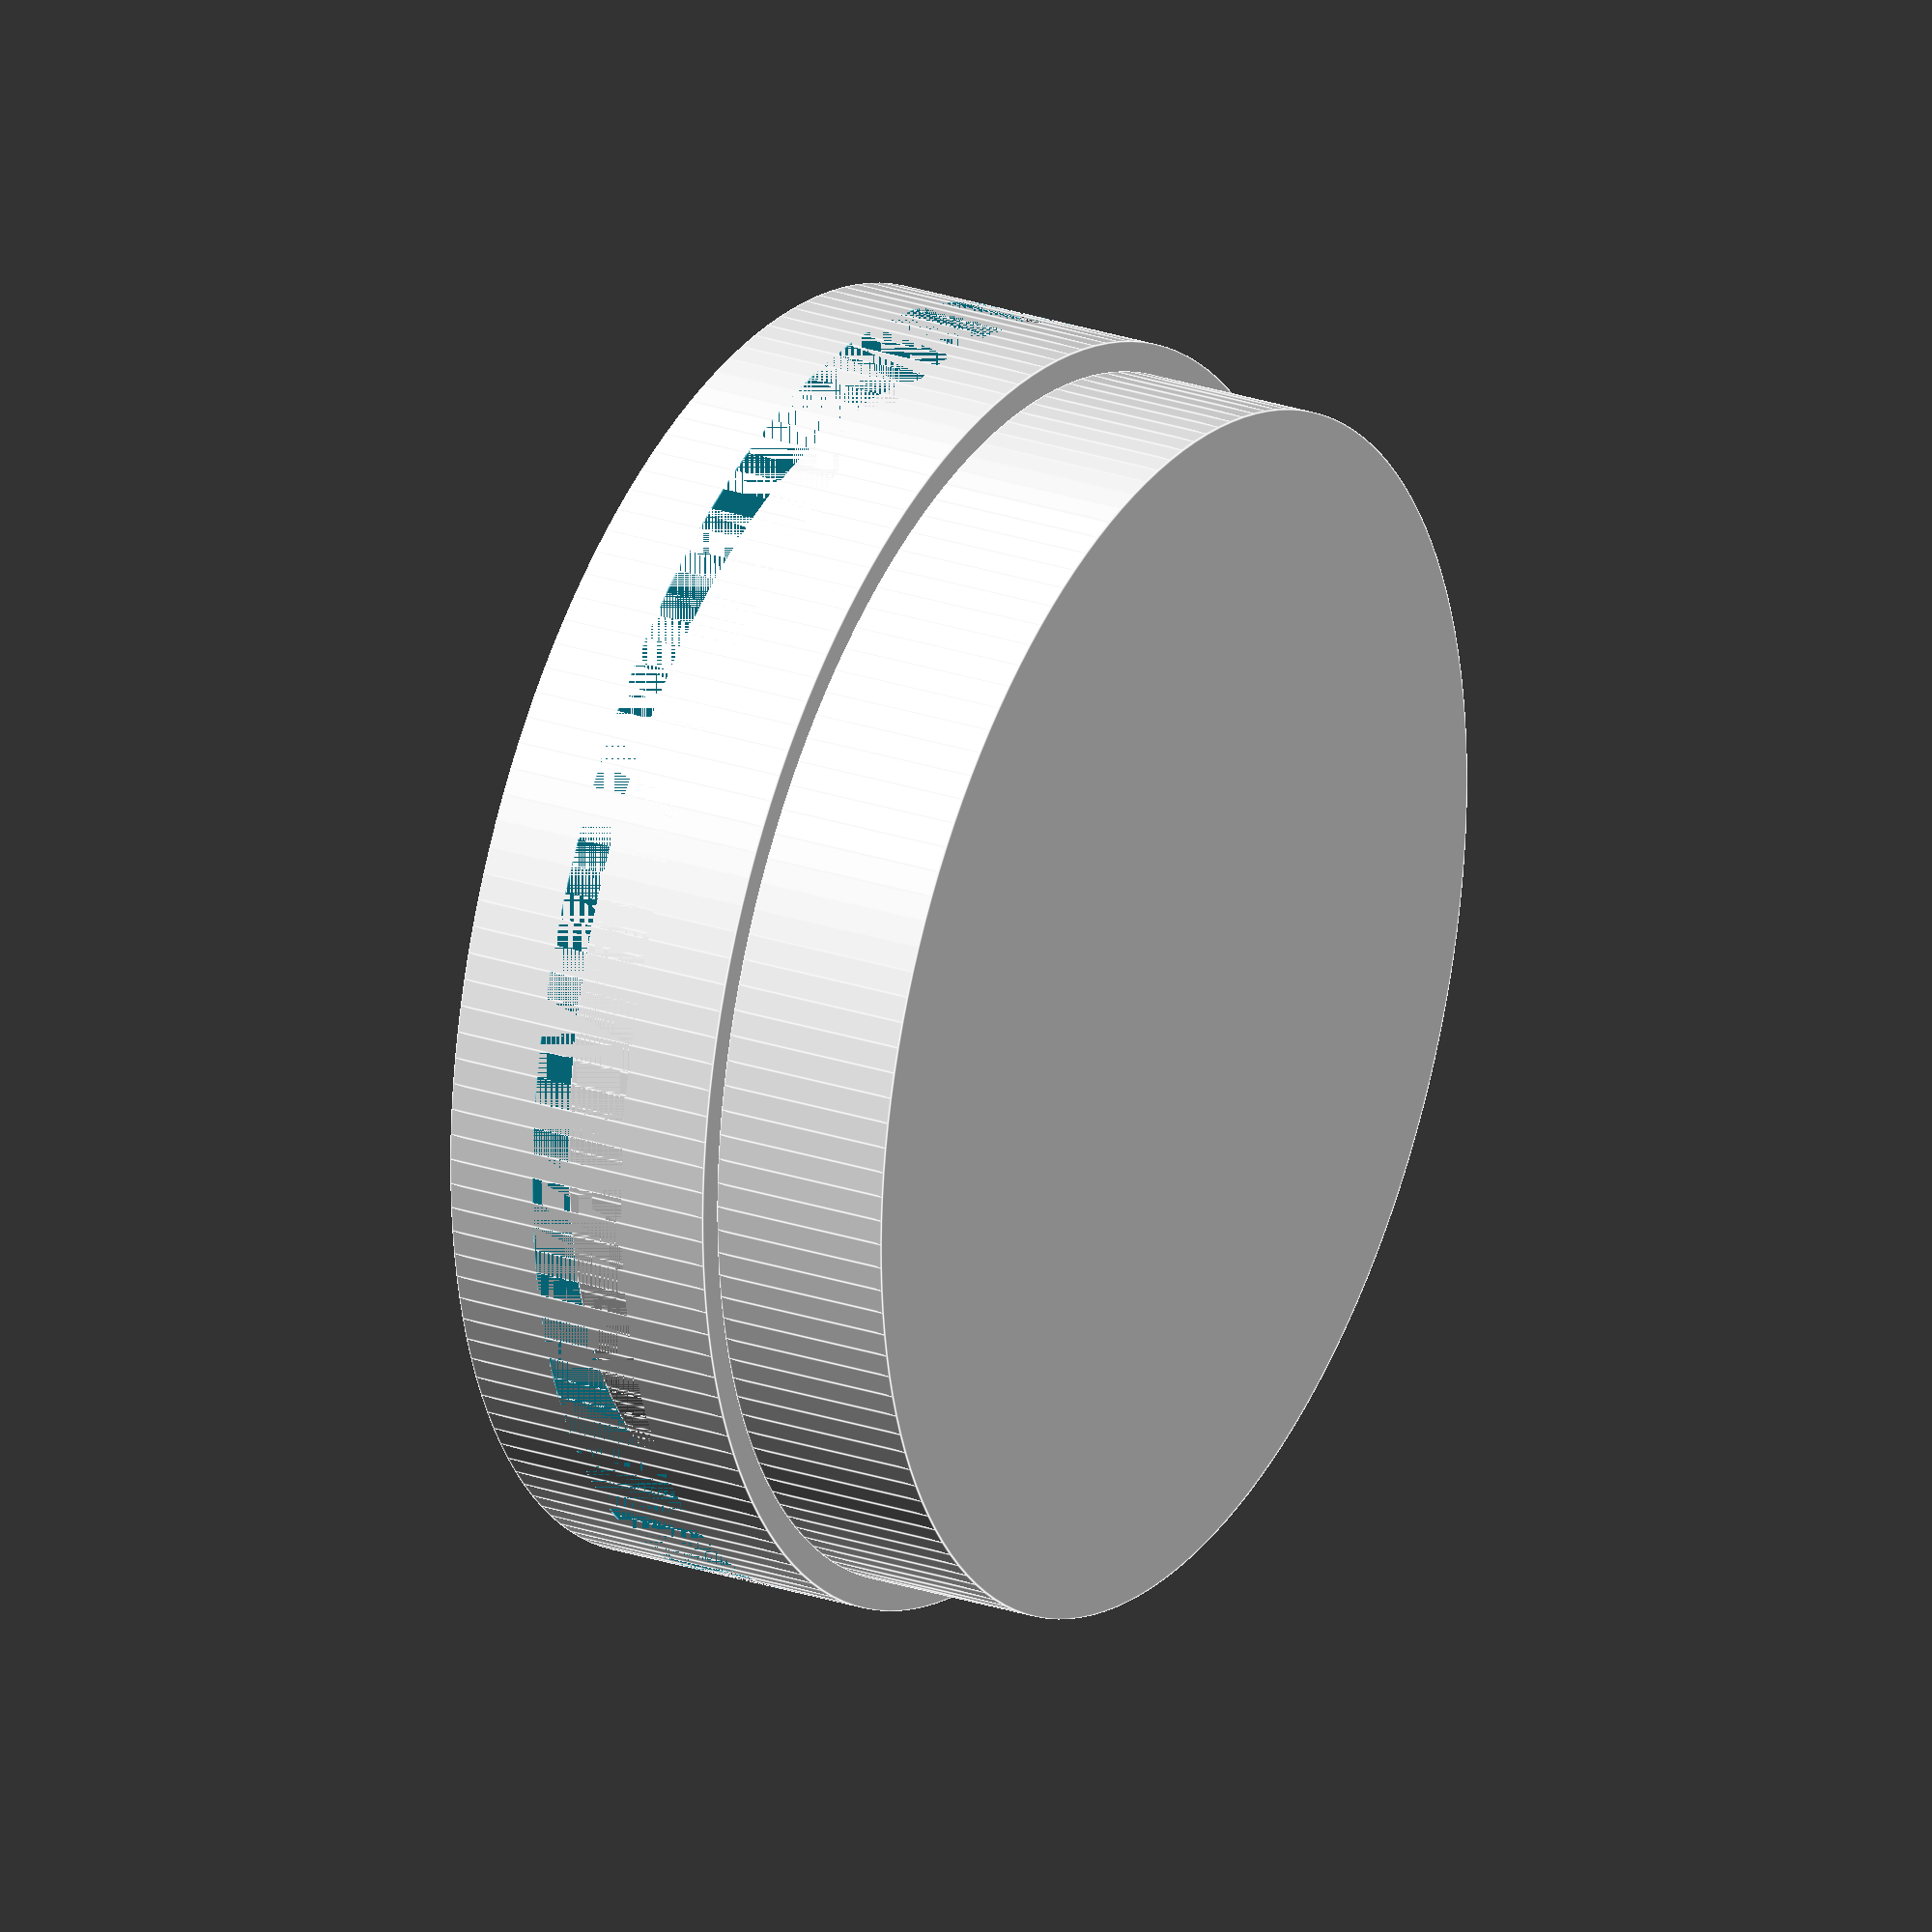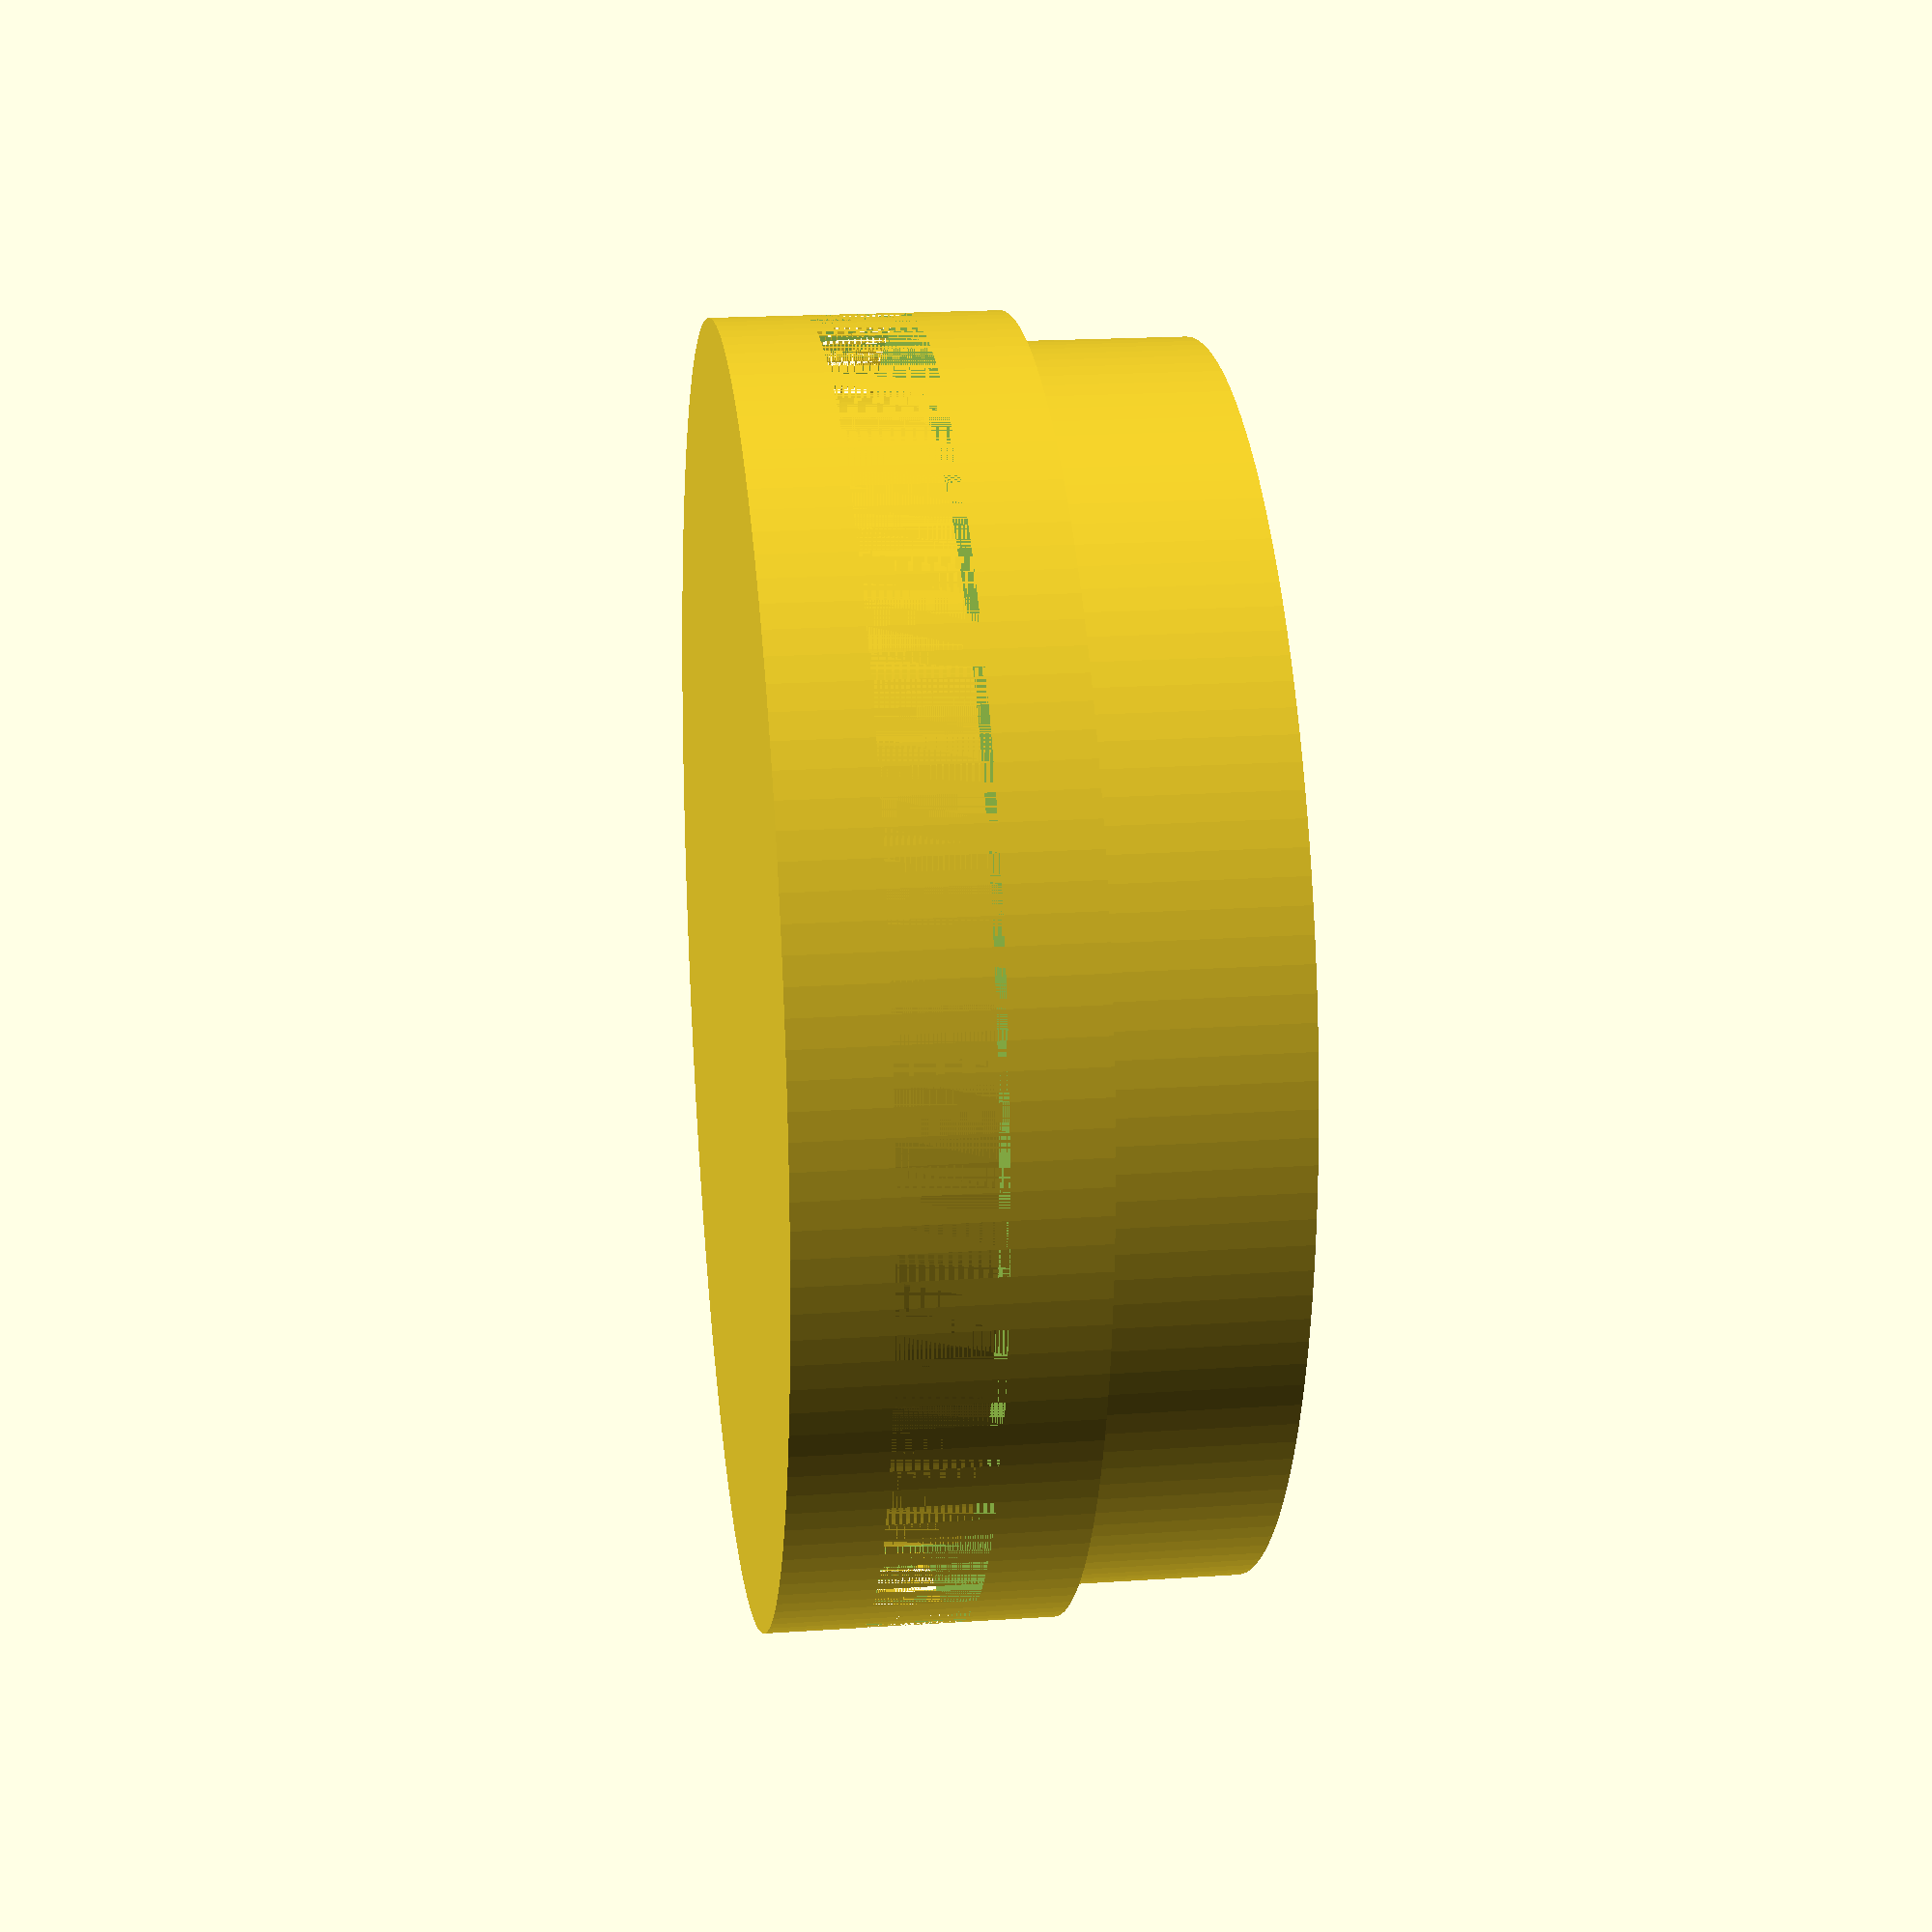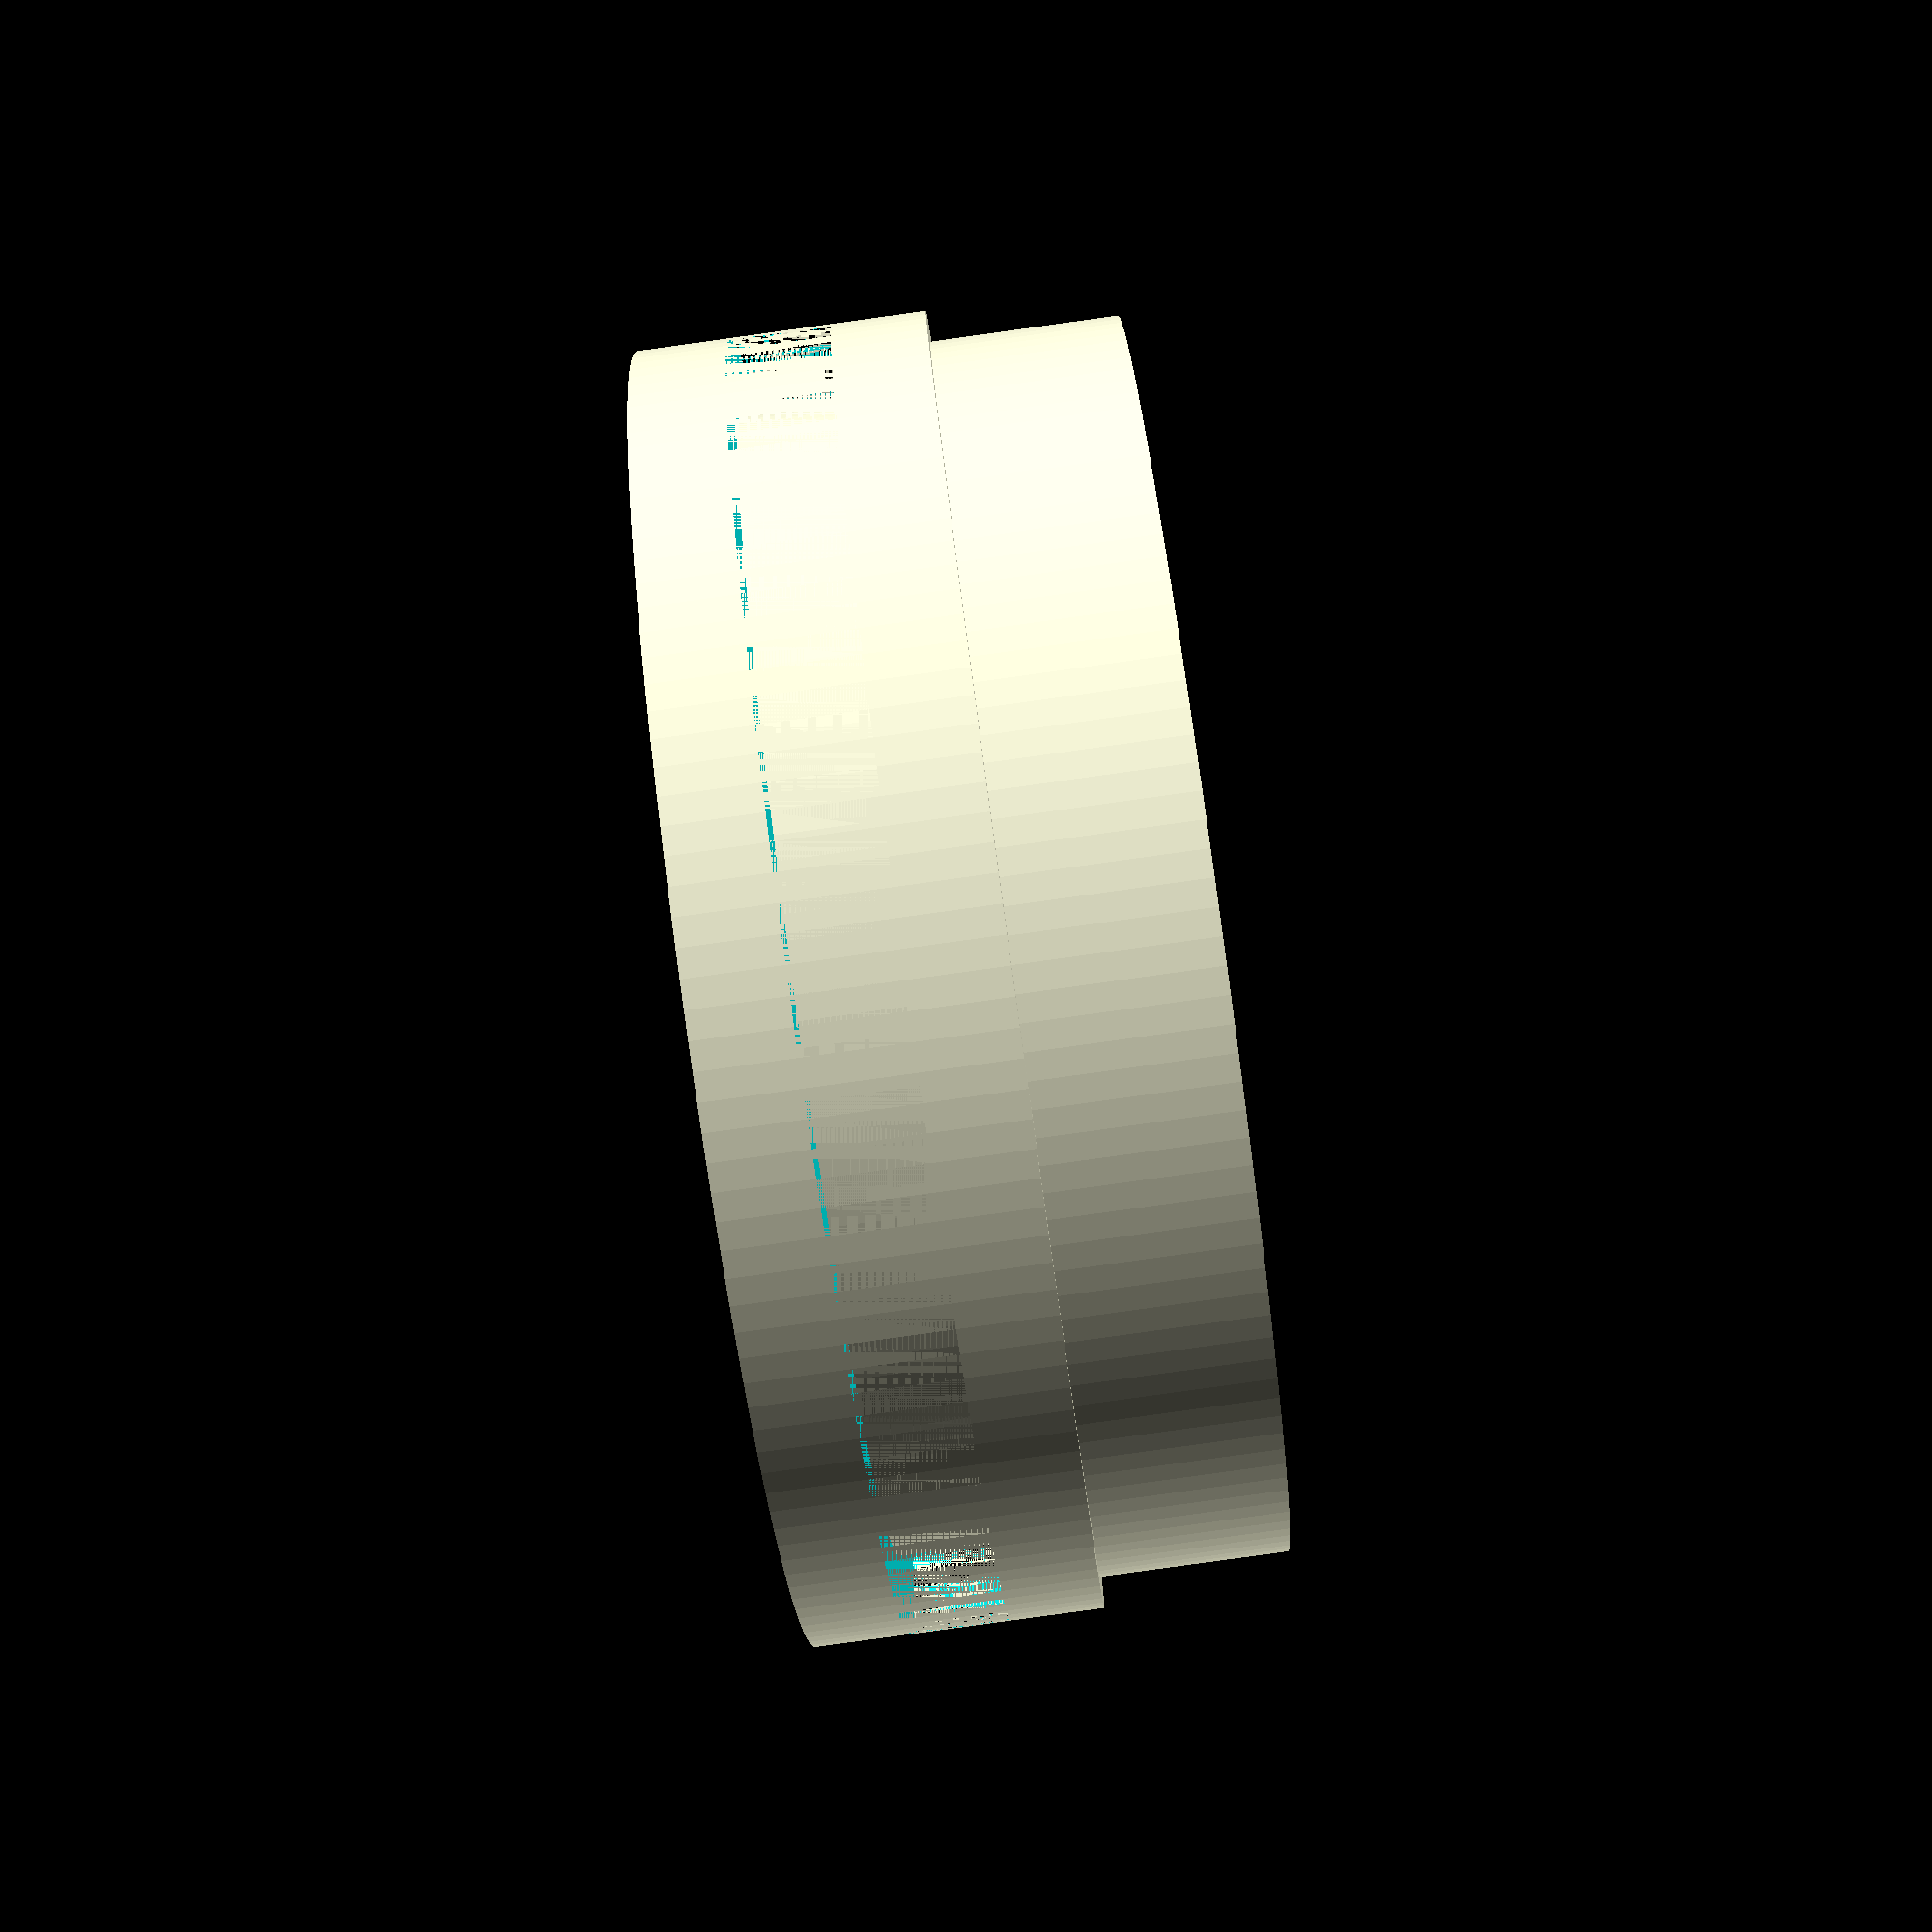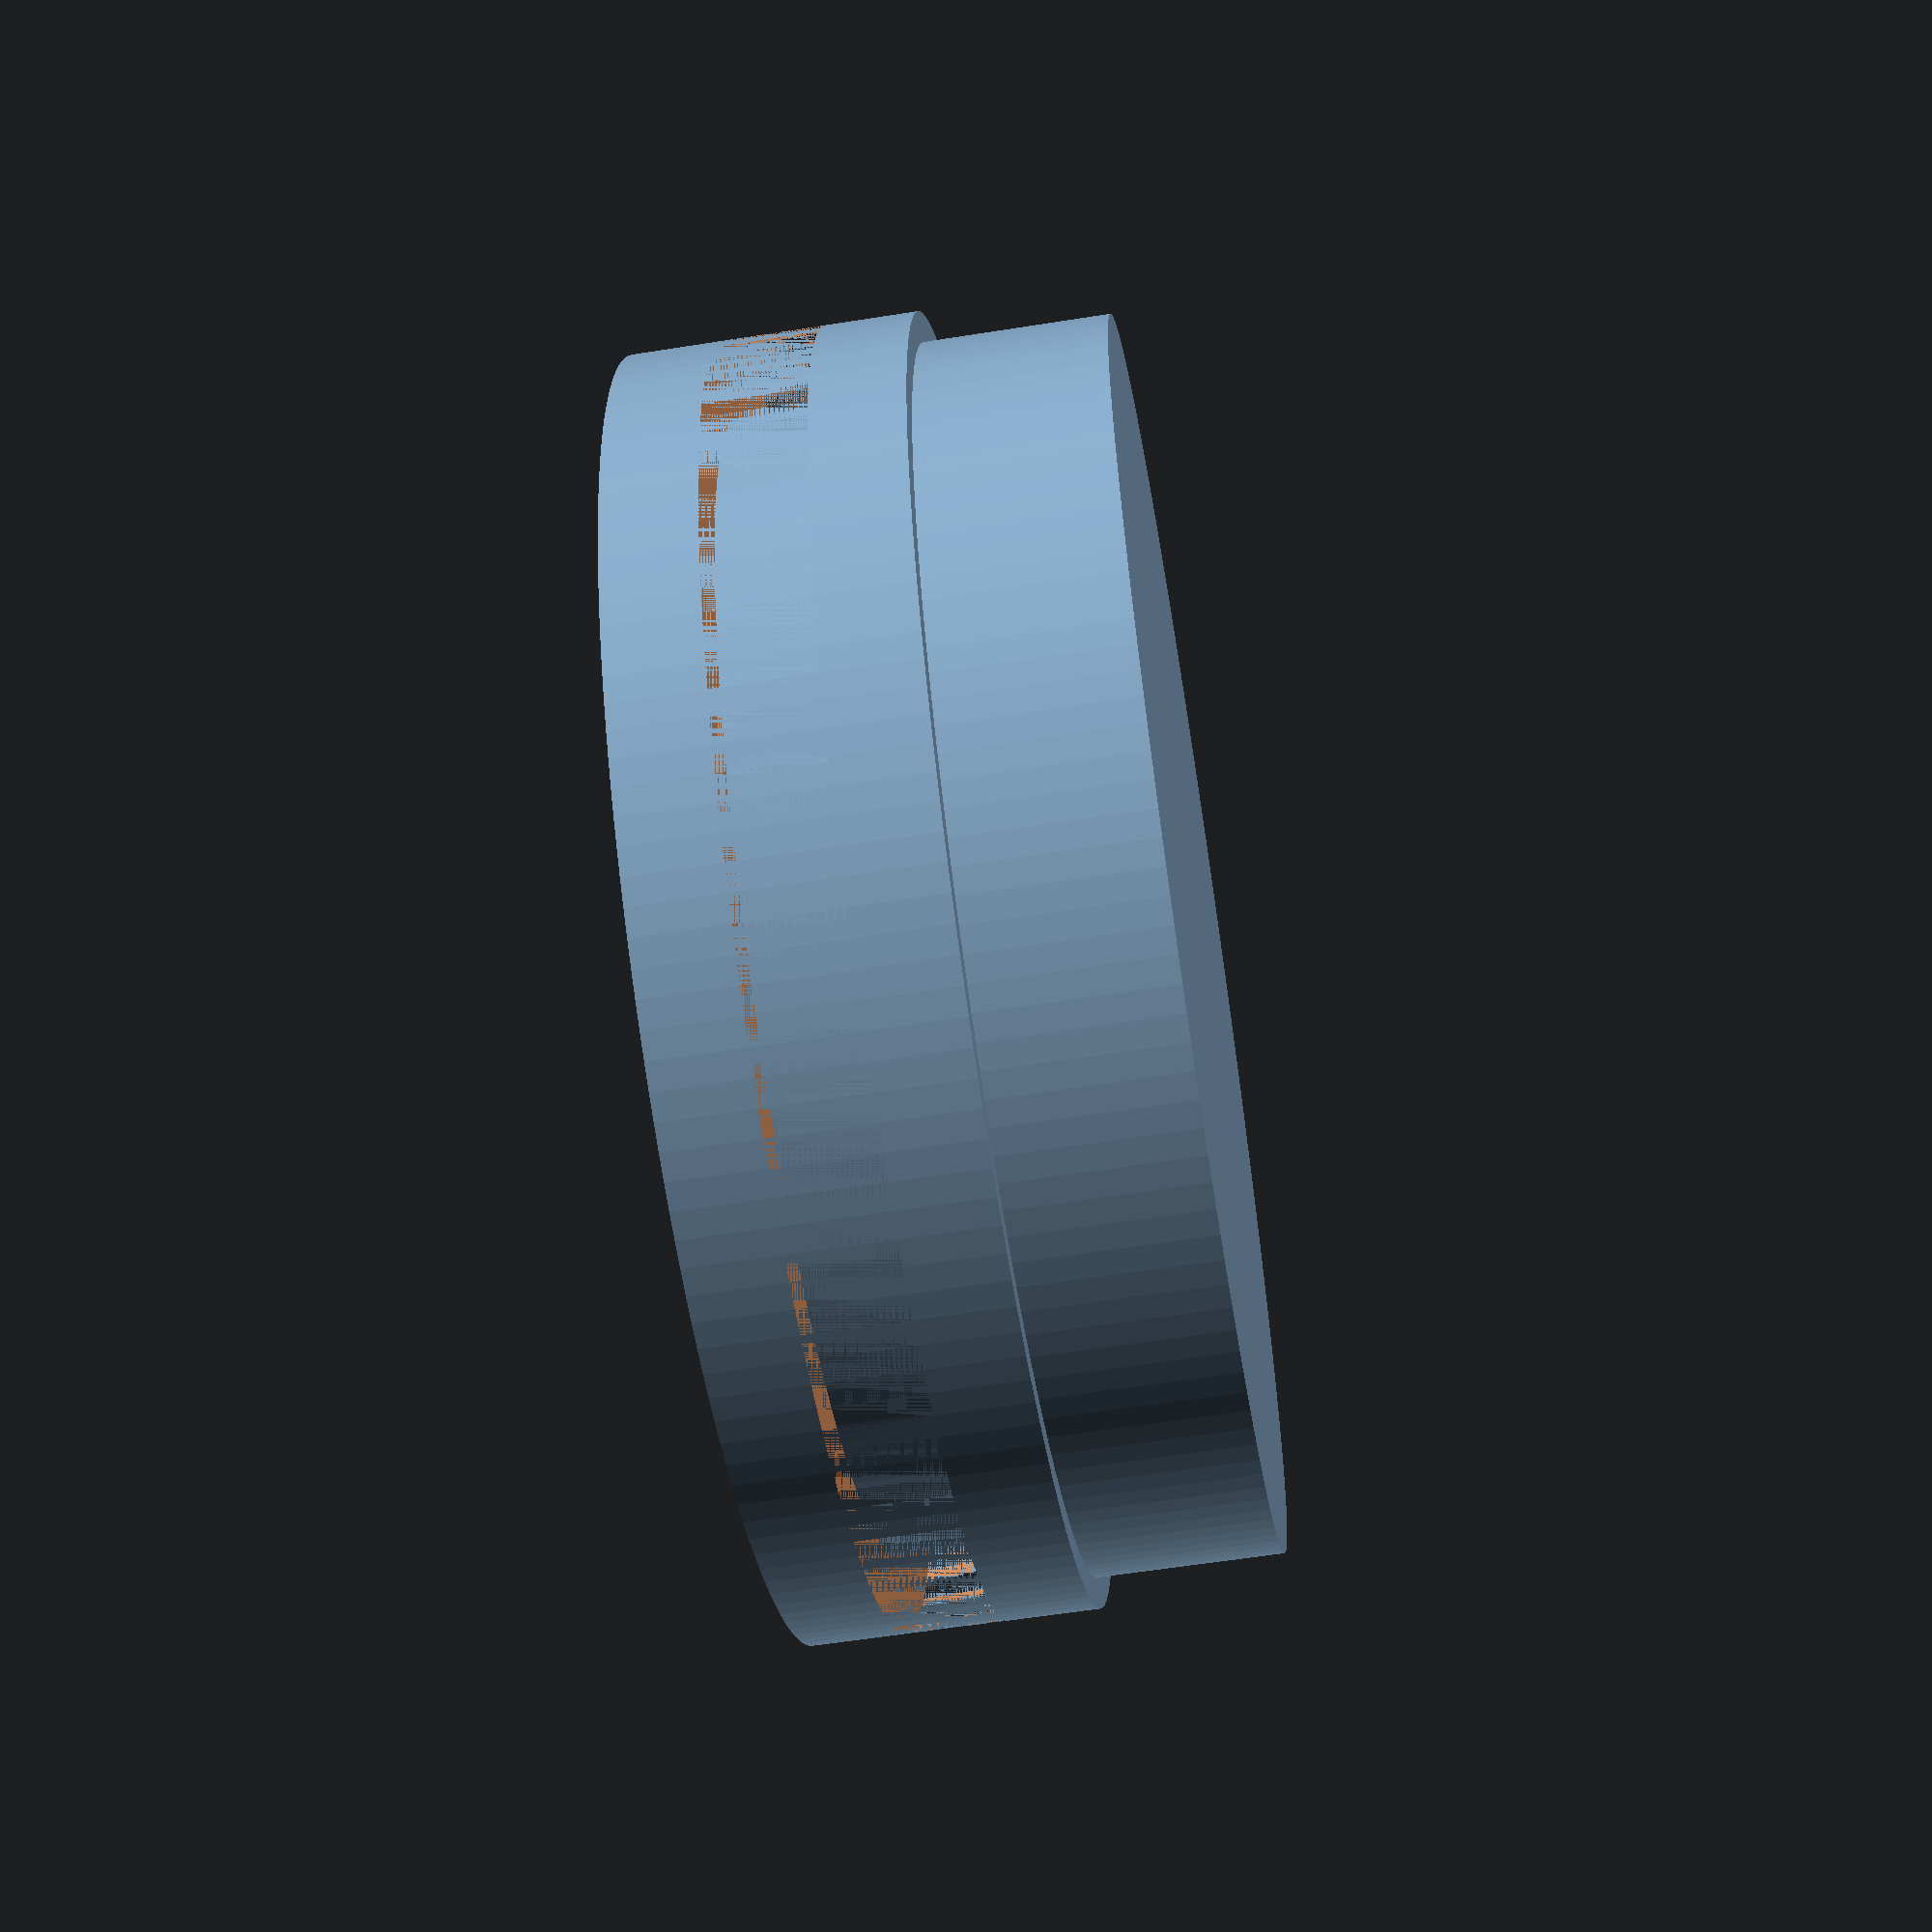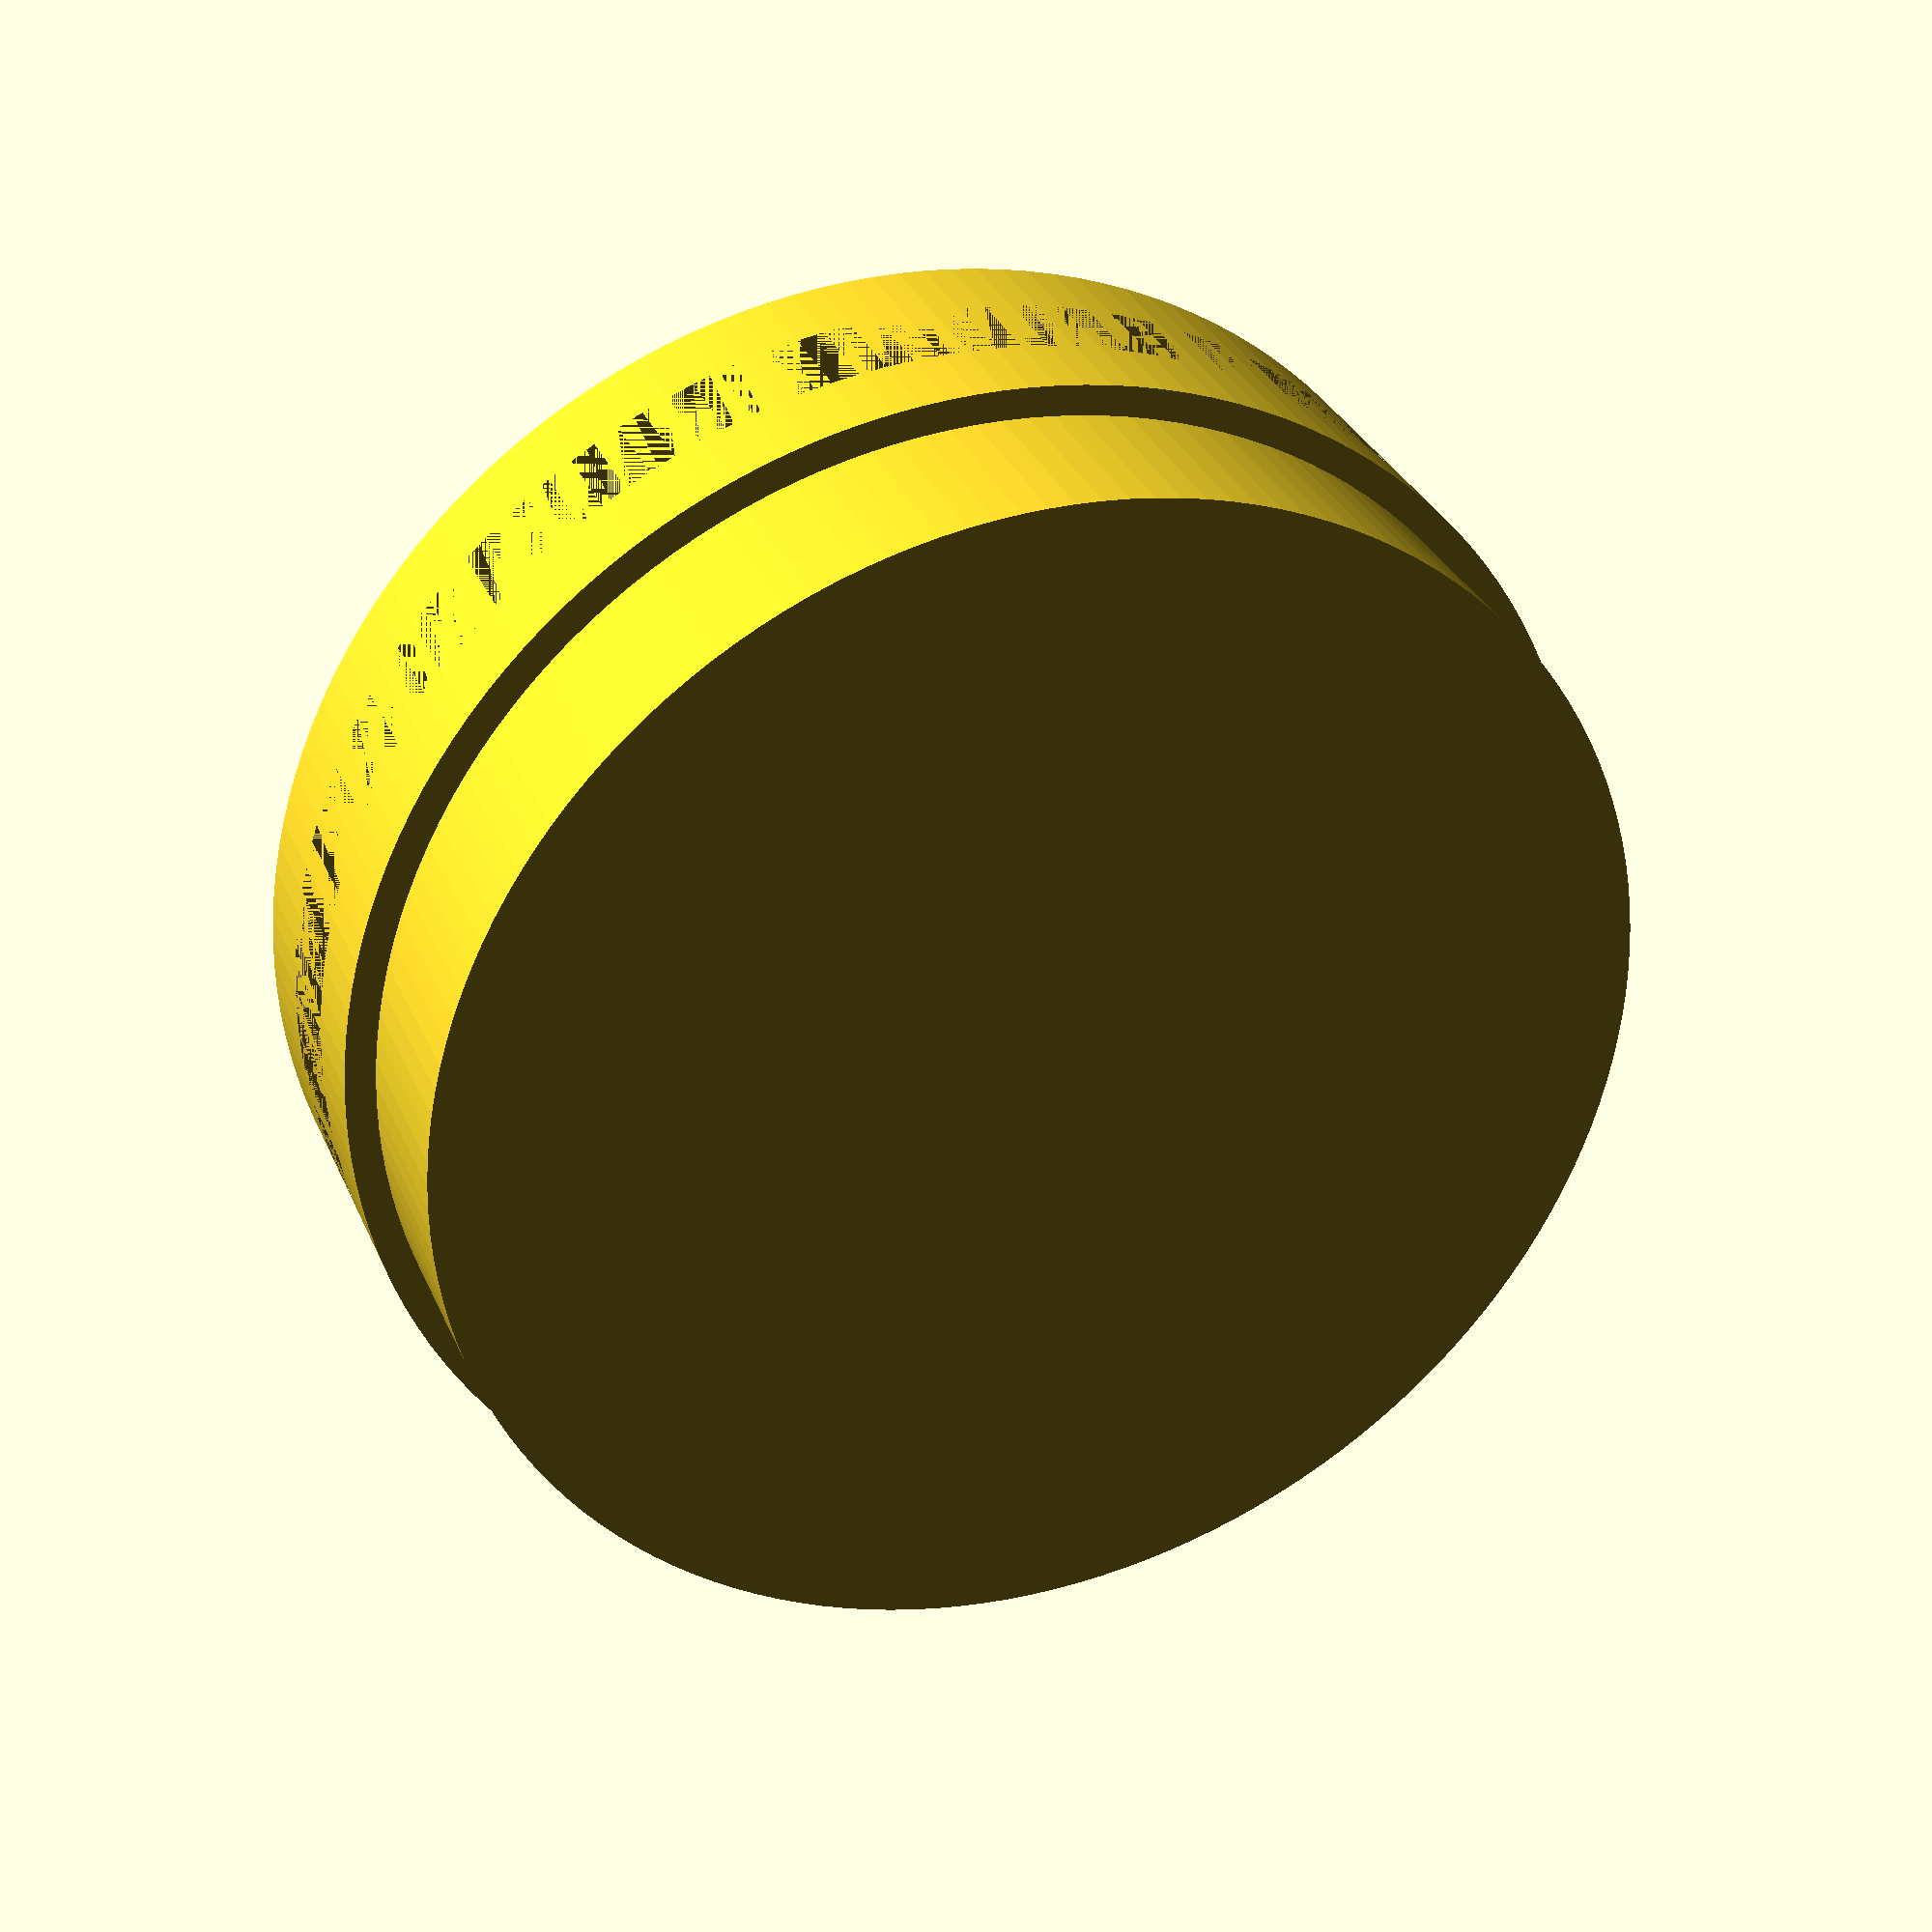
<openscad>
/*
Description: As it looks like Trucore hardware is no longer available, this is an attempt to model the truCore motors so that rocketers can get spare parts with help from a machinist
Author: Boris du Reau
Date: 10/06/2018
motor type: 54 mm 4 grains
part: standard forward closure
This is used for all the 54mm motors
closure outside diameter: 48.50 mm
closure Lenght: 16,51 mm
closure shoulder diameter: 47 mm
shoulder lenght: 7 mm
*/

closure_diameter = 48.8;
closure_lenght= 17.78;
closure_shoulder_diameter = 46.5;
closure_shoulder_lenght = 7;
oring_depth=2.9;
oring_height=3.8;
$fn=150;

difference () {union() {
    cylinder(r=closure_diameter/2, h =closure_lenght-closure_shoulder_lenght);
    translate([0,0,closure_lenght-closure_shoulder_lenght]) cylinder(r= closure_shoulder_diameter/2, h=closure_shoulder_lenght);
}
translate ([0,0, ((closure_lenght-closure_shoulder_lenght)/2) -(oring_height/2)]) difference () {
    cylinder(r= (closure_diameter/2) , h = oring_height);
    cylinder(r= (closure_diameter/2) - oring_depth, h = oring_height);
}
}
</openscad>
<views>
elev=334.4 azim=48.5 roll=298.3 proj=o view=edges
elev=340.5 azim=208.2 roll=262.8 proj=p view=solid
elev=262.7 azim=147.2 roll=262.1 proj=p view=wireframe
elev=59.1 azim=59.1 roll=279.3 proj=p view=wireframe
elev=328.4 azim=139.6 roll=339.5 proj=p view=solid
</views>
